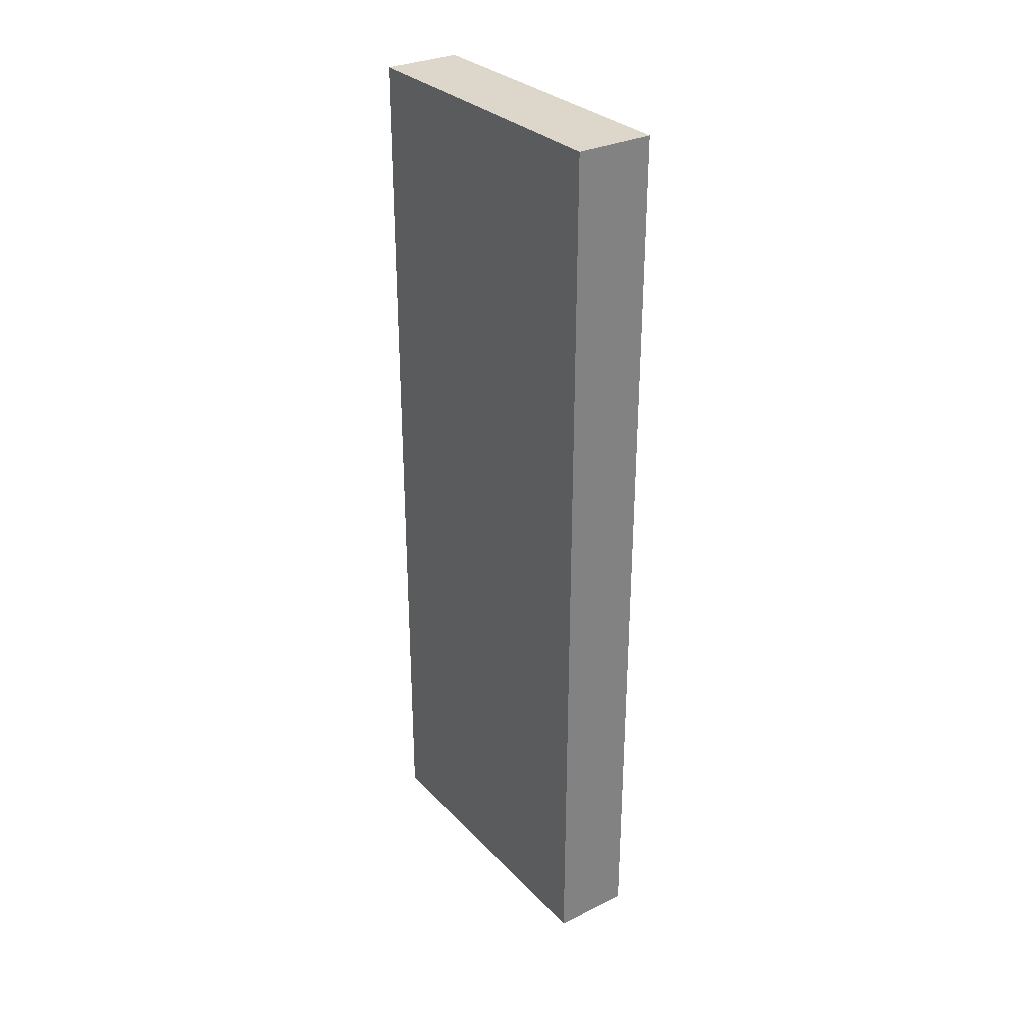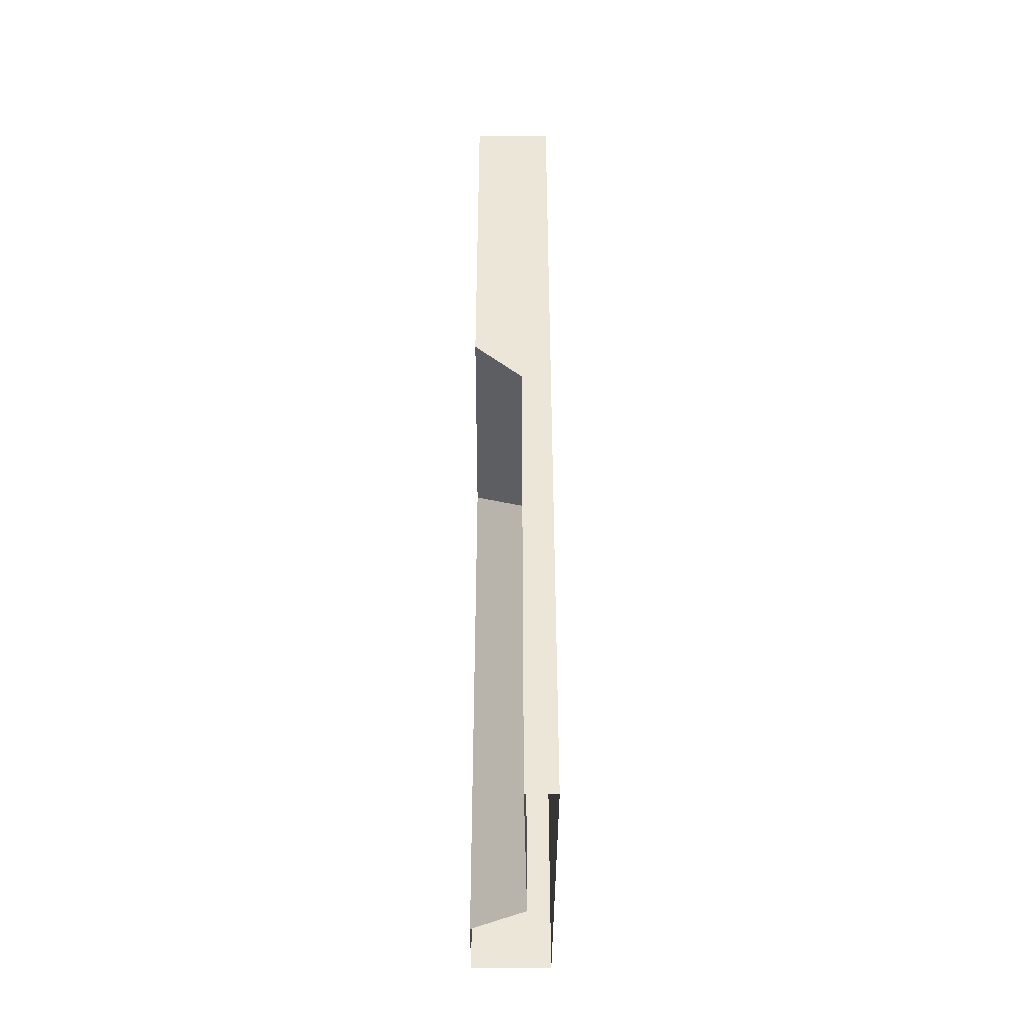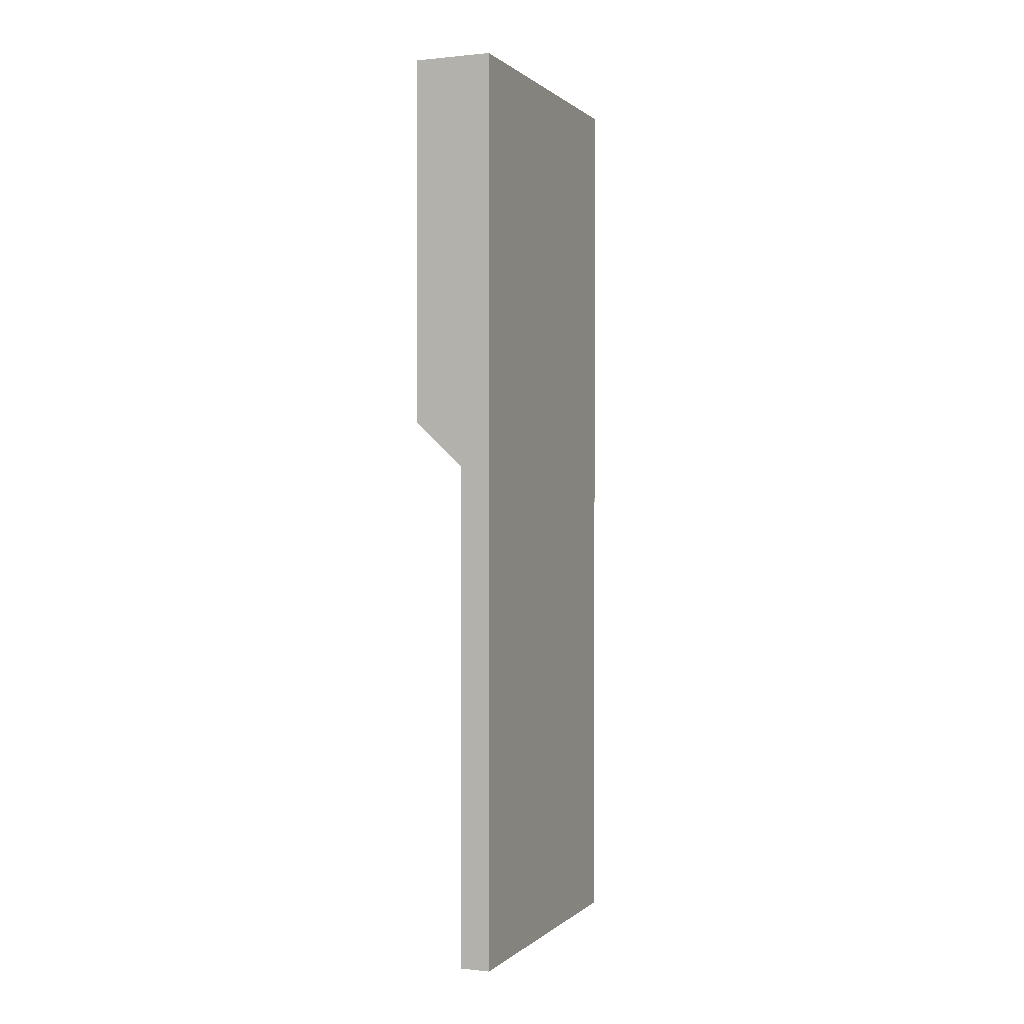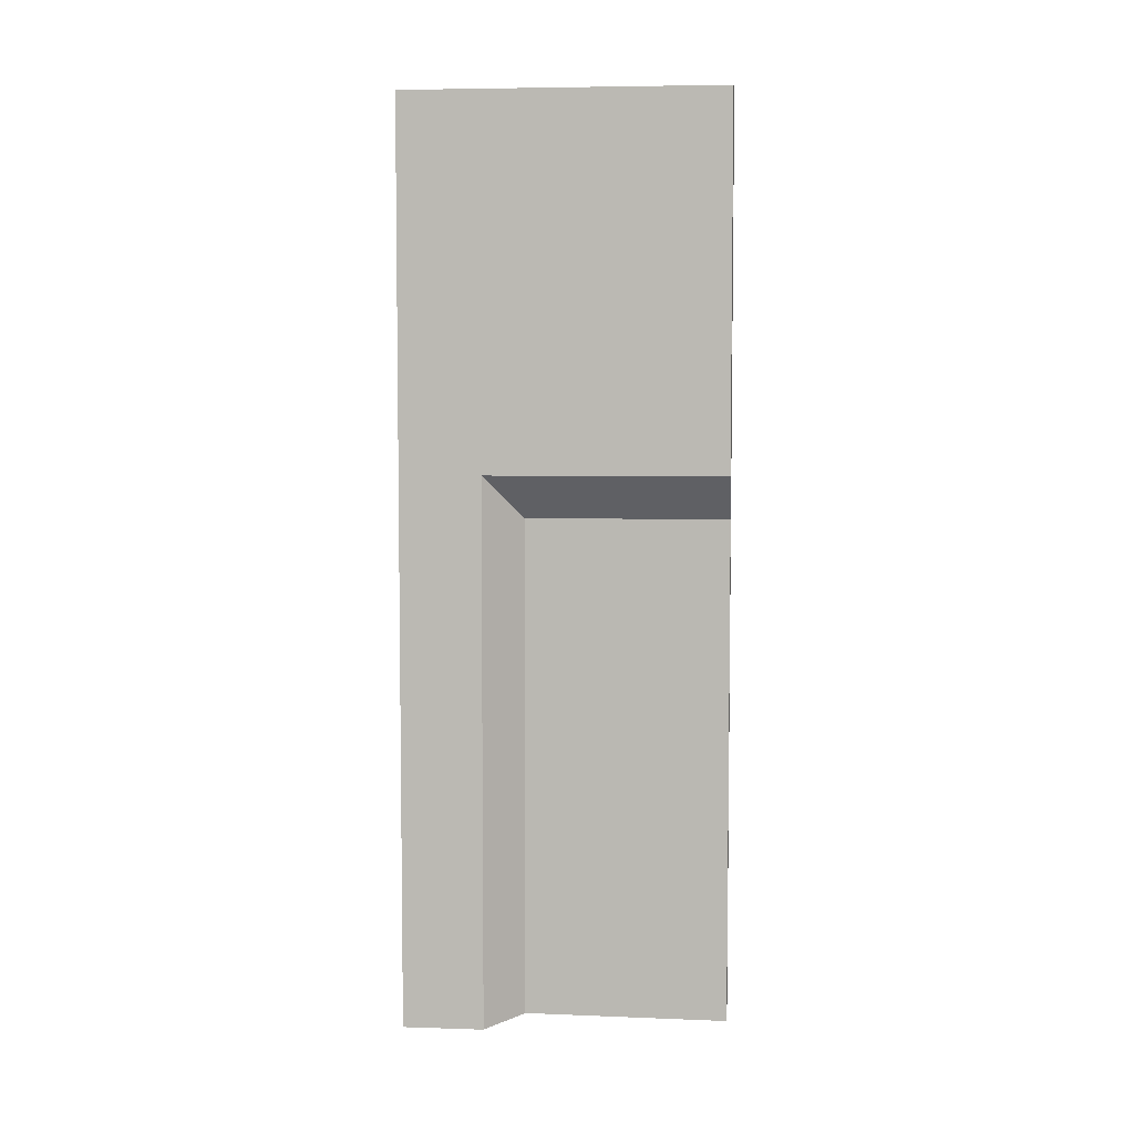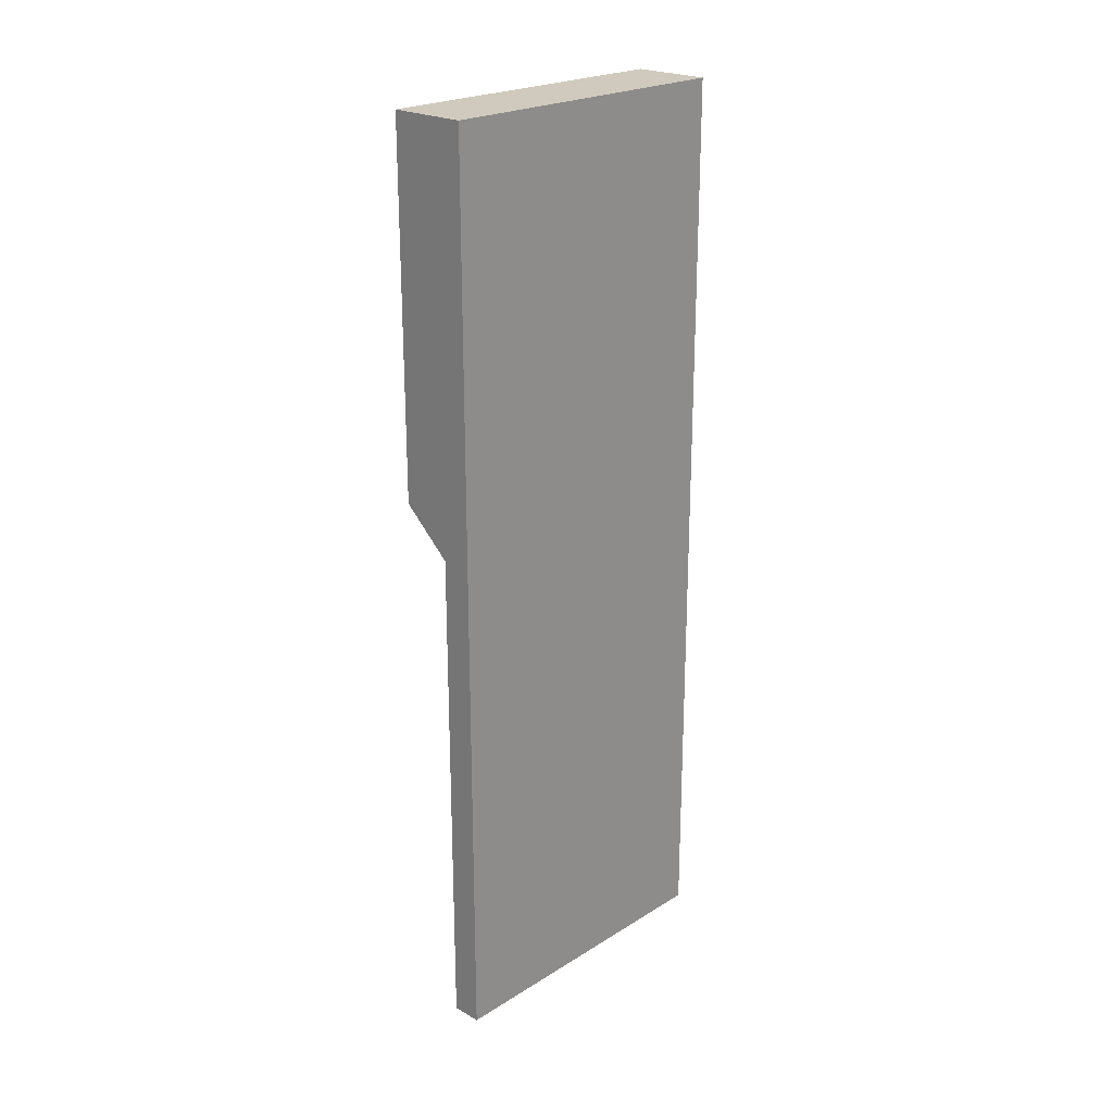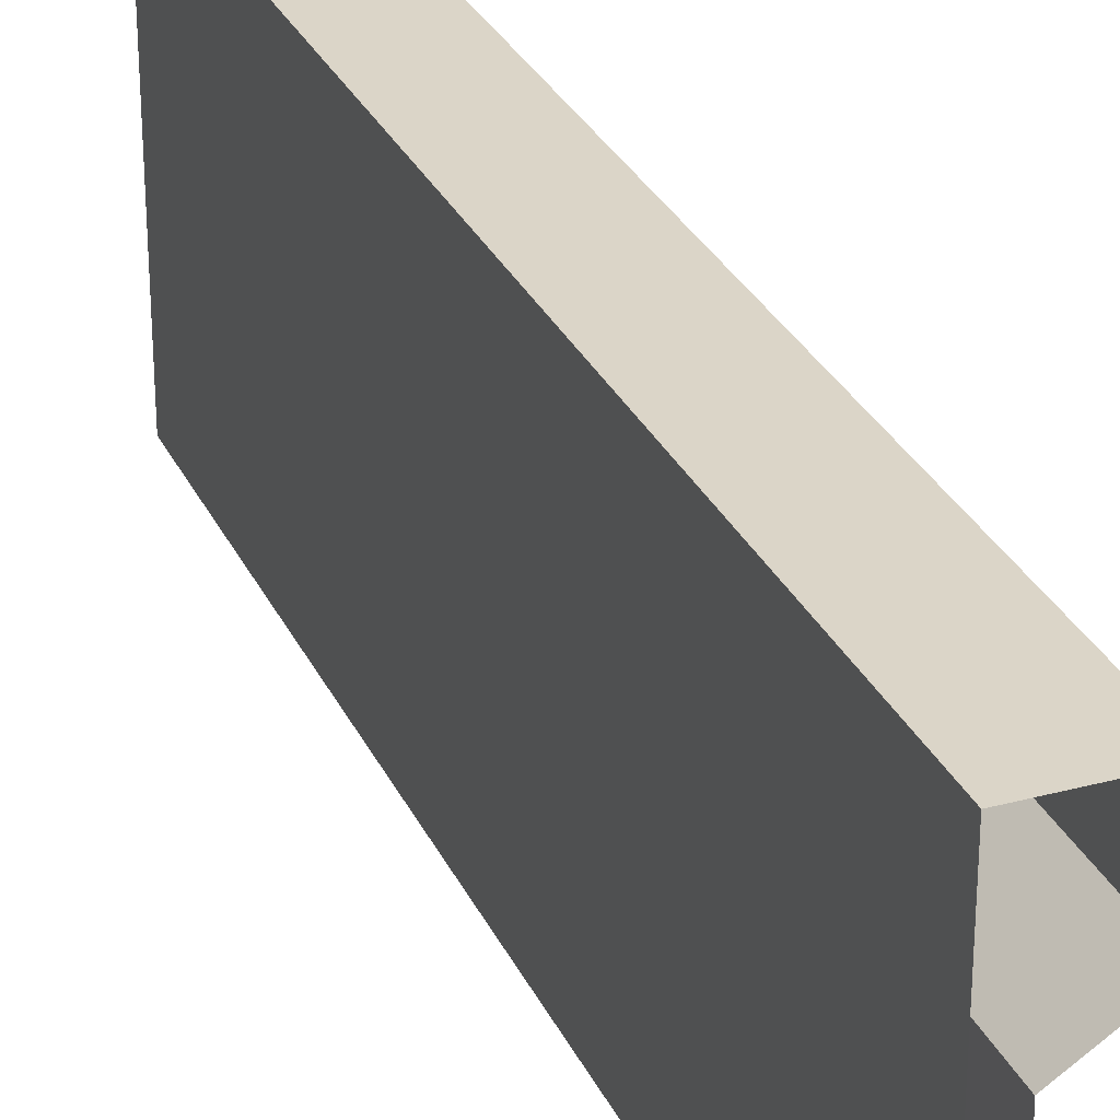
<metadata>
{"format":"obj","ext":"obj","renderer":"f3d","projection":"perspective","resolution":1024,"background":"white","views":[{"elev":30.4,"azim":145.0,"up":"+Z"},{"elev":-41.2,"azim":-0.3,"up":"+Z"},{"elev":0.4,"azim":21.9,"up":"+Z"},{"elev":5.4,"azim":-84.5,"up":"+Z"},{"elev":23.0,"azim":43.7,"up":"+Z"},{"elev":29.5,"azim":158.5,"up":"+Y"}]}
</metadata>
<code>
v 0 5.6e-05 -600
v -19.85 0.000118 -600
v 6.1e-05 210 -600
v -30 210 -600
v 6.1e-05 210 0
v -30 210 0
v 0 5.6e-05 0
v -19.85 0.000118 0
v 6.1e-05 157 -600
v 6.1e-05 157 0
v -30 157 0
v -16.5 133.8 -600
v 6.1e-05 210 -240
v 6.1e-05 157 -240
v 0 5.6e-05 -240
v -19.85 0.000118 -269.1
v -16.5 133.8 -269.1
v -30 210 -240
v -51.83 157 -240
v -51.83 157 -600
v -51.83 210 -240
v -51.83 210 -600
v -51.83 -0 -240
v -51.83 -0 0
v -51.83 157 0
v -51.83 210 0
f 3 4 18 13
f 10 11 8 7
f 15 16 2 1
f 2 16 17 12
f 14 15 1 9
f 13 14 9 3
f 5 6 11 10
f 20 19 21 22
f 10 14 13 5
f 7 15 14 10
f 7 8 16 15
f 19 23 24 25
f 21 19 25 26
f 13 18 6 5
f 12 17 19 20
f 18 4 22 21
f 17 16 23 19
f 16 8 24 23
f 8 11 25 24
f 11 6 26 25
f 6 18 21 26

</code>
